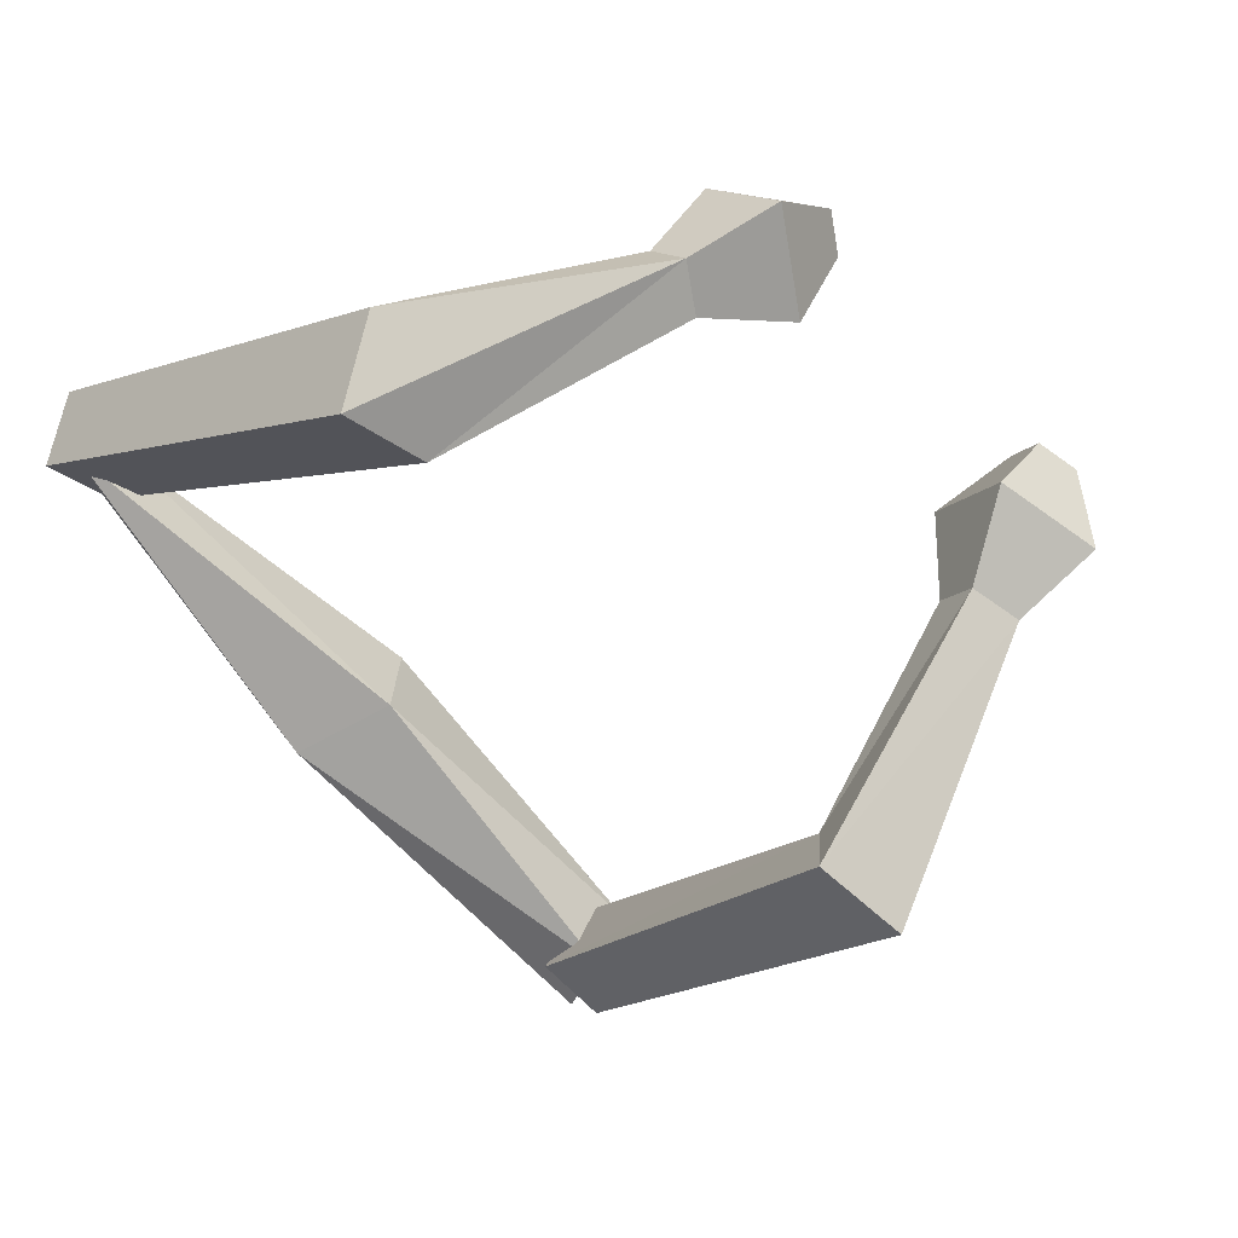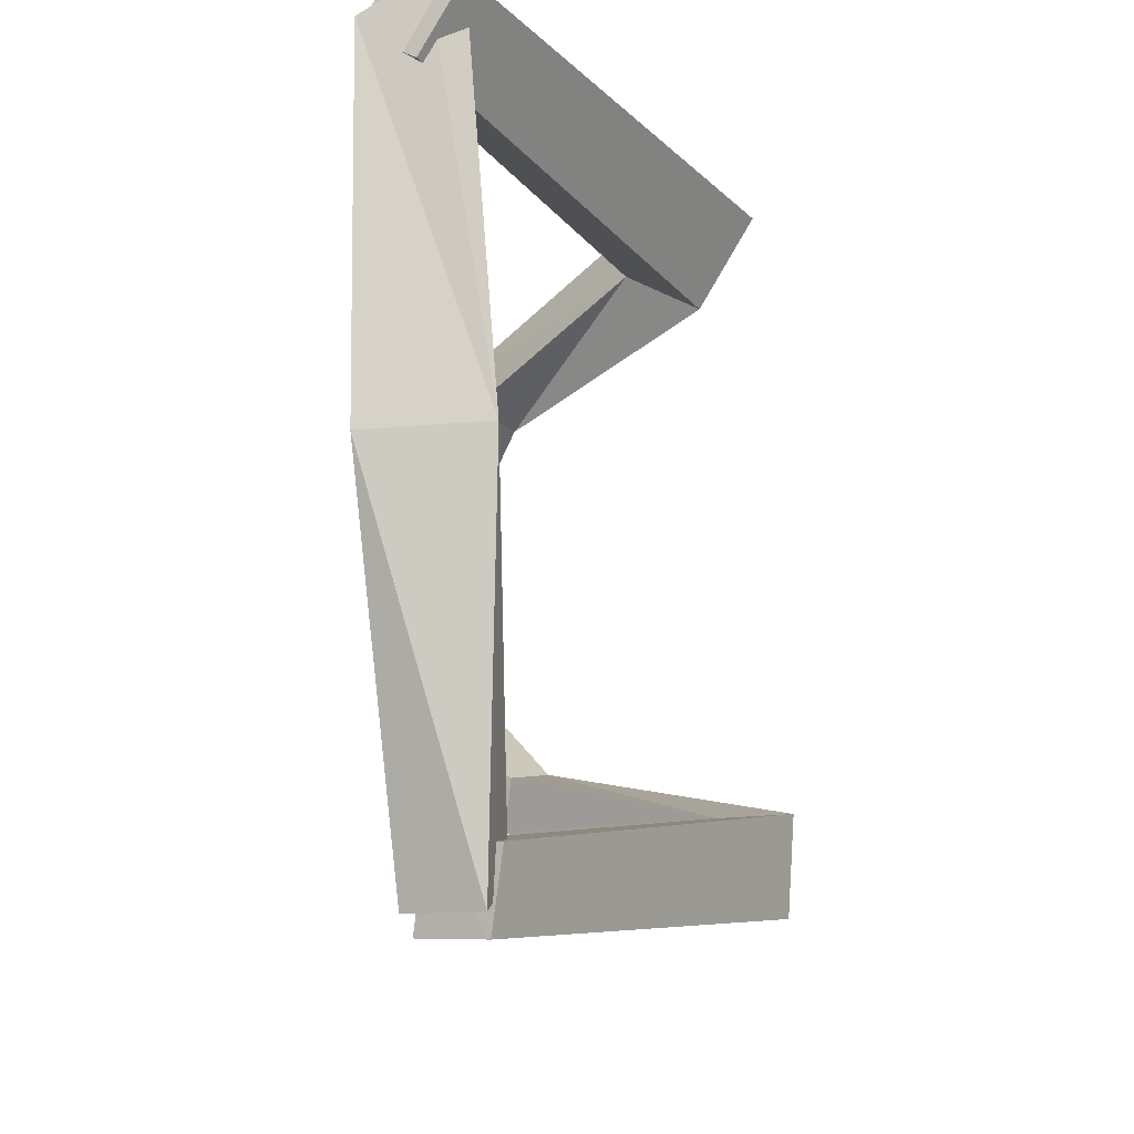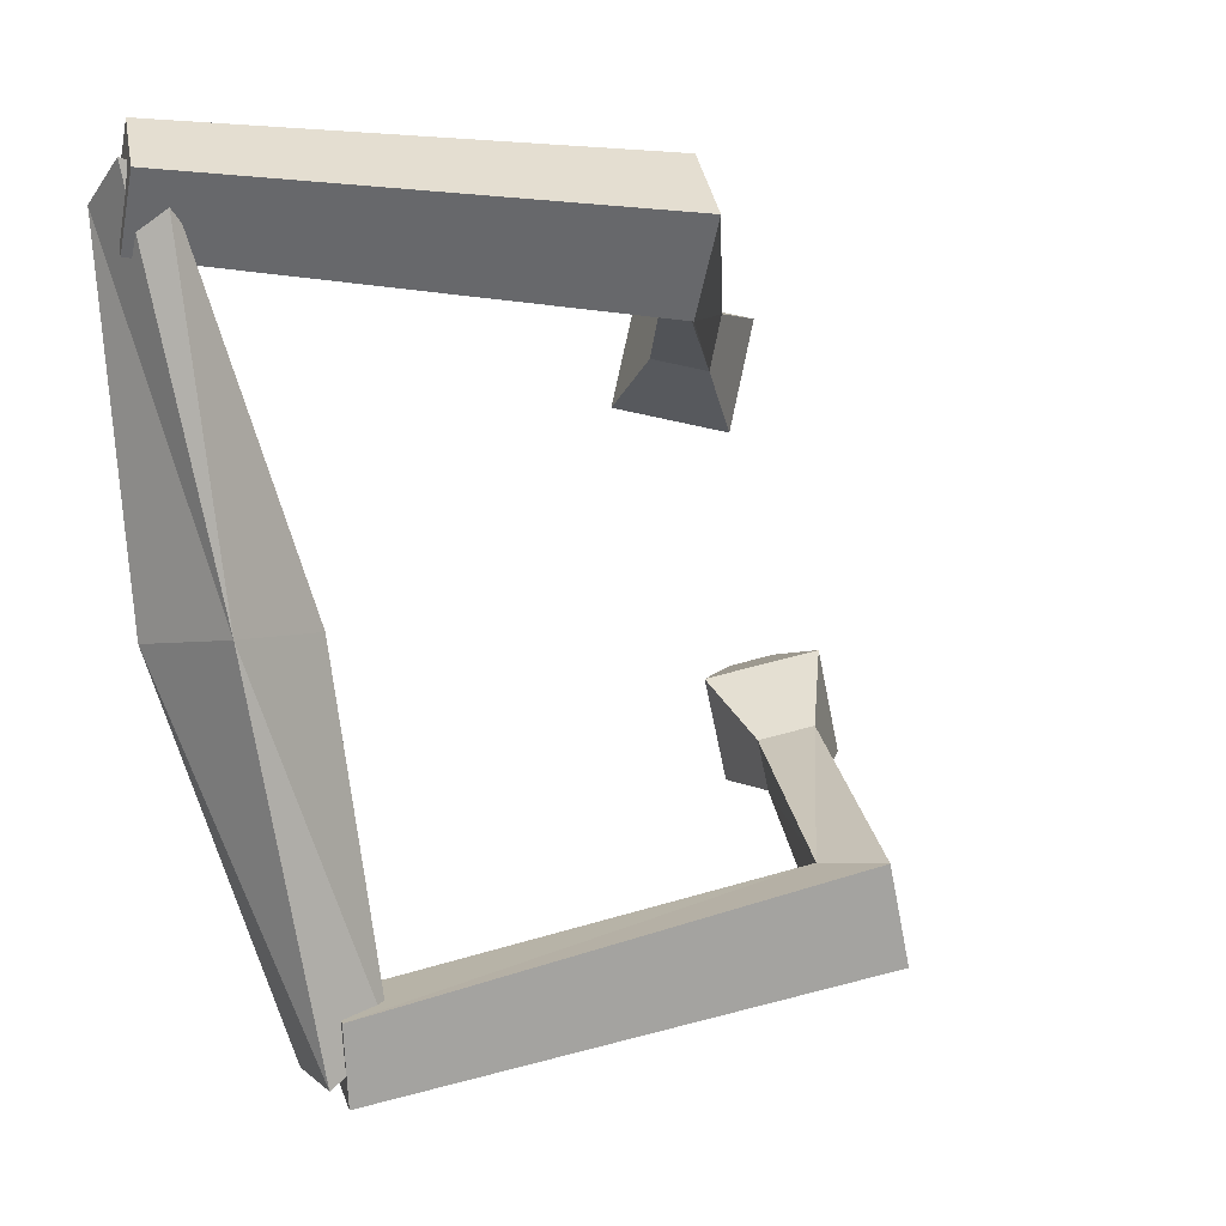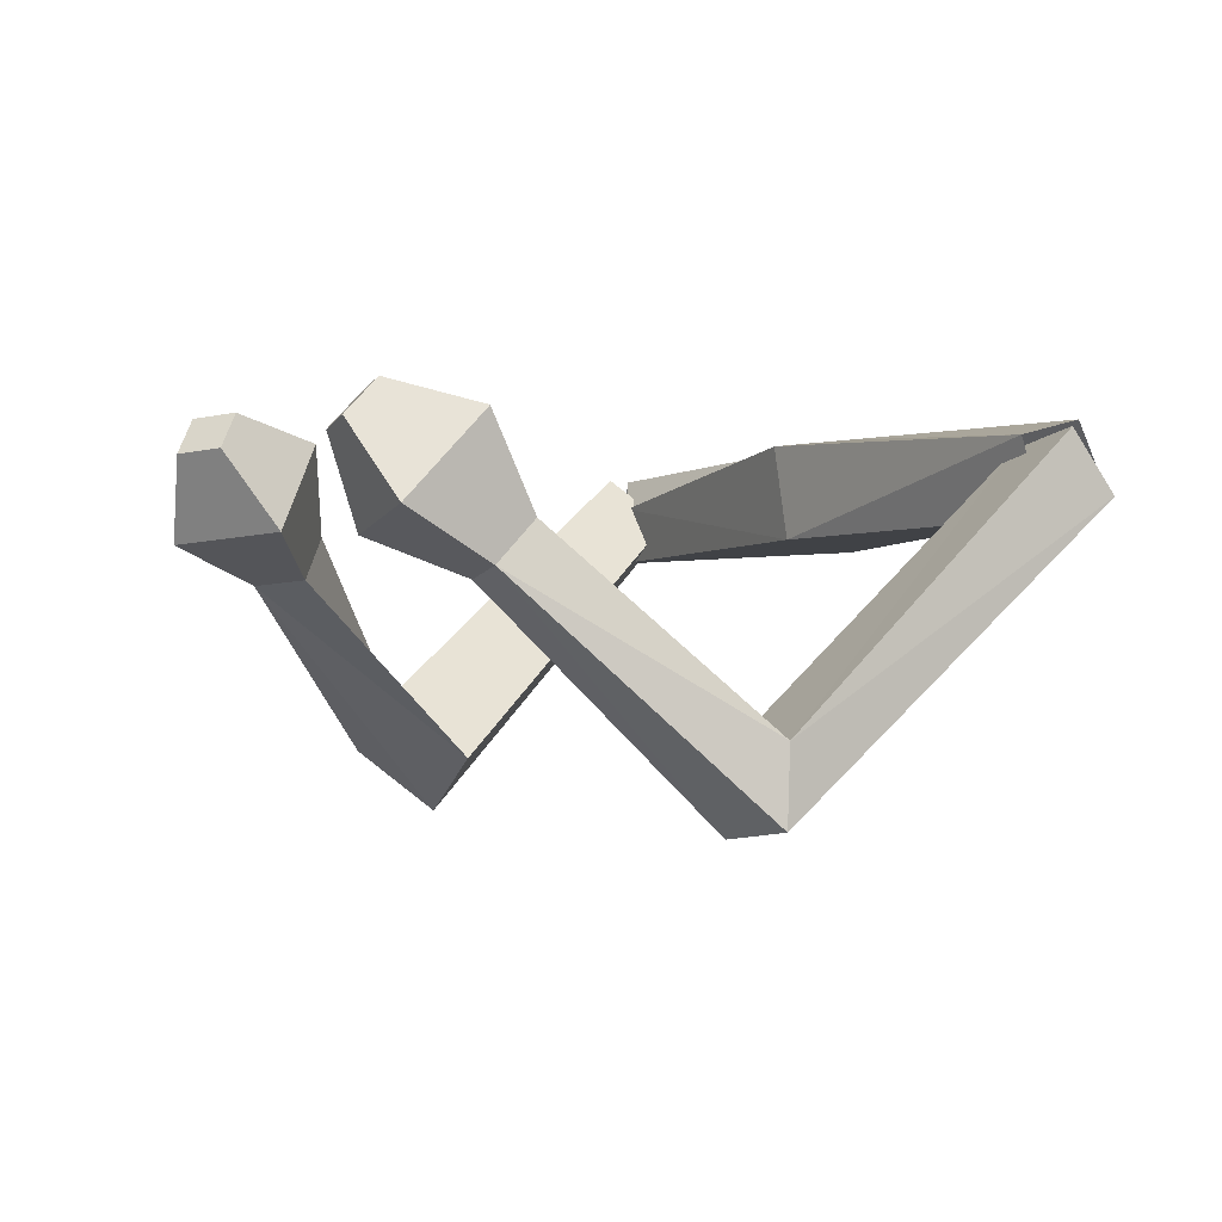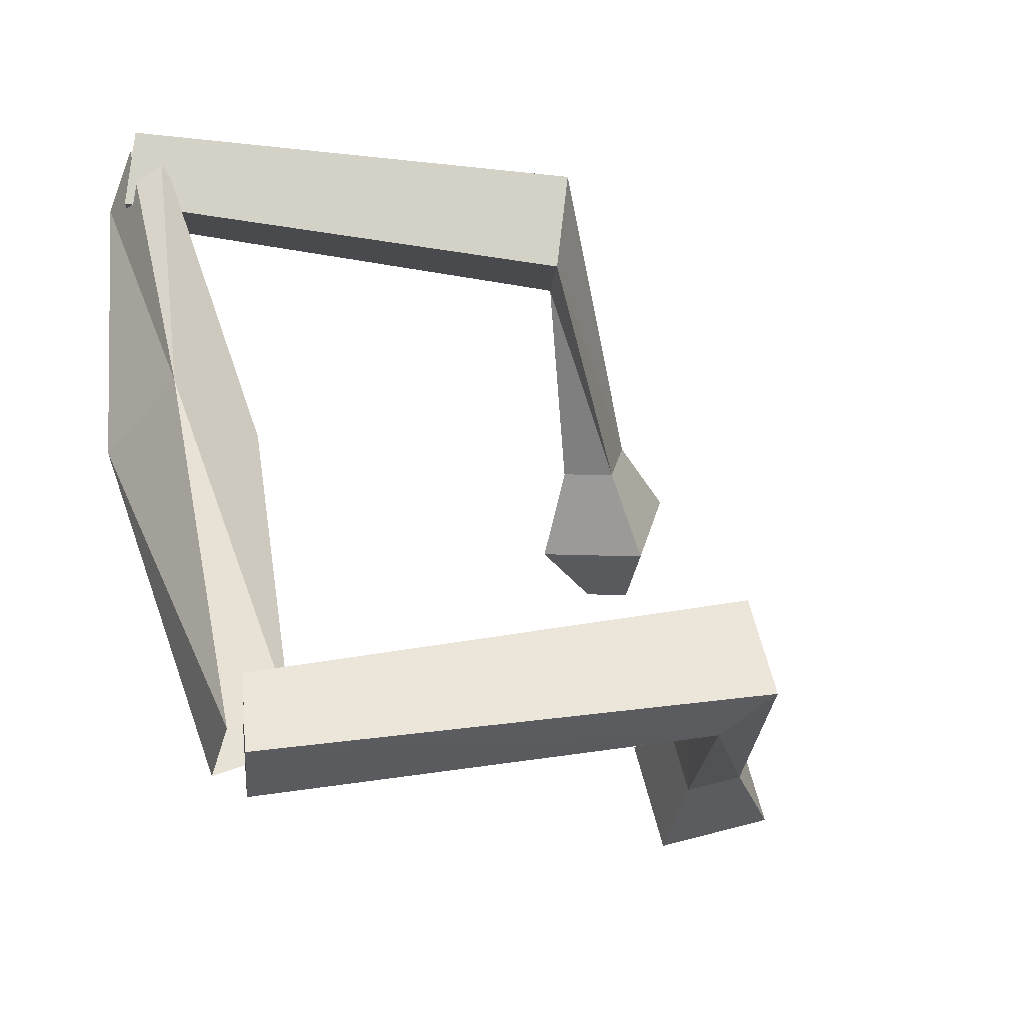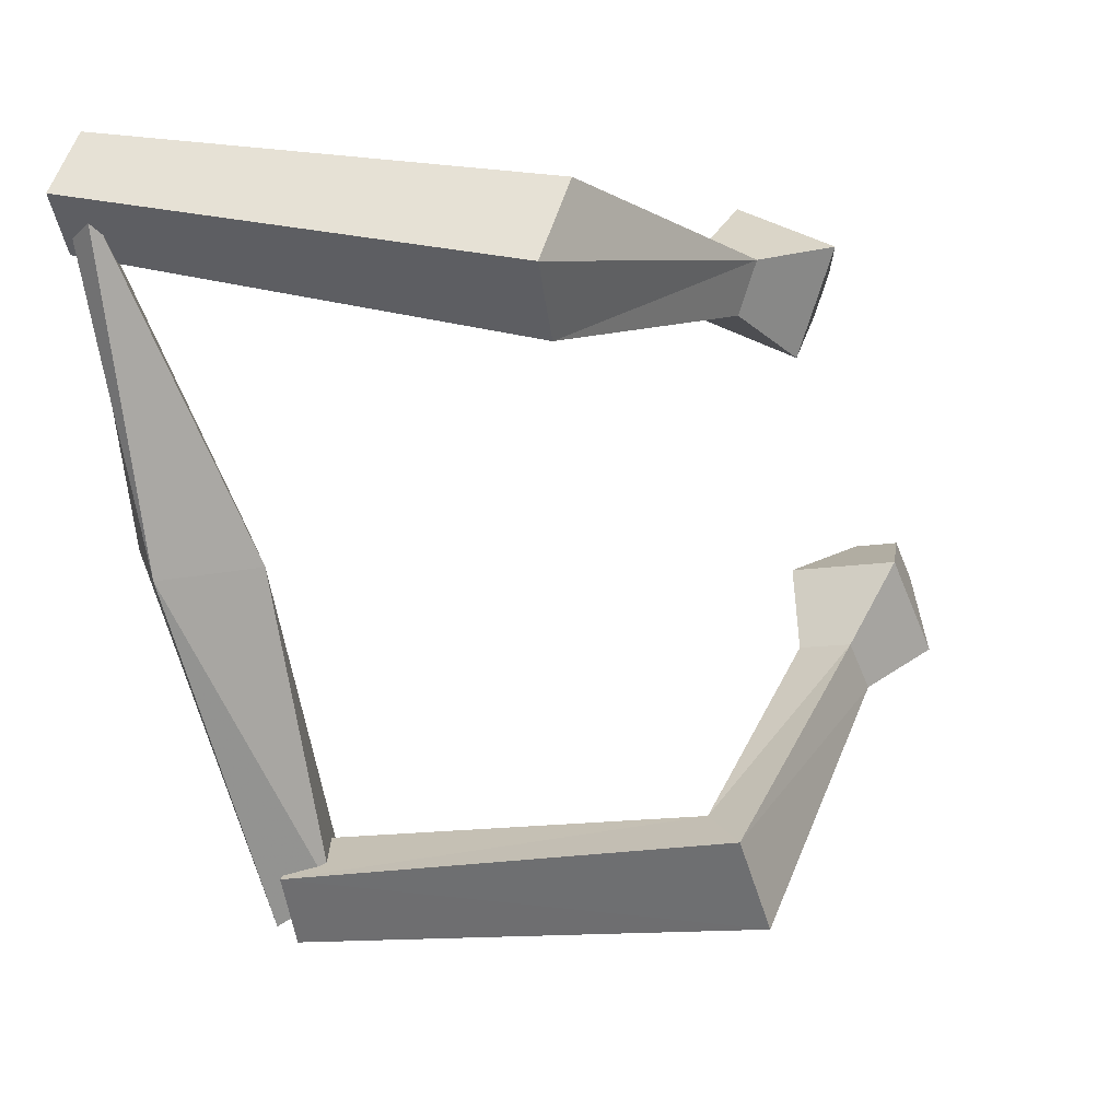
<metadata>
{"format":"obj","ext":"obj","renderer":"f3d","projection":"perspective","resolution":1024,"background":"white","views":[{"elev":-69.1,"azim":28.5,"up":"+Y"},{"elev":-19.1,"azim":-97.4,"up":"+Z"},{"elev":3.4,"azim":-54.7,"up":"+Z"},{"elev":-8.6,"azim":132.3,"up":"+Y"},{"elev":-43.8,"azim":-46.0,"up":"+Z"},{"elev":19.0,"azim":-21.8,"up":"+Z"}]}
</metadata>
<code>
o Cube
v 0.6579 -0.08518 -1.988
v 0.7843 -0.03725 -2.473
v 0.323 -0.3814 -2.416
v 0.6564 -0.5223 -2.172
v 0.3304 -0.4647 -2.047
v 0.4442 -0.4138 -2.536
v 0.5786 0.04959 -2.388
v 0.8519 -0.05339 -2.165
v 4.696 -0.3892 -0.3757
v 4.513 -0.164 -0.4476
v 4.641 -0.1459 -0.7176
v 4.824 -0.3712 -0.6457
v 2.559 -2.477 -1.301
v 2.577 -1.995 -1.339
v 2.793 -1.993 -1.944
v 2.775 -2.475 -1.906
v 4.397 -0.9047 -0.3077
v 4.259 -0.3031 -1.153
v 3.943 -0.3477 -0.4856
v 4.713 -0.8601 -0.9754
v 3.747 -0.8672 -0.8233
v 4.123 -1.117 -1.062
v 3.968 -1.139 -0.7365
v 3.901 -0.8454 -1.149
v -0.6327 0.1316 1.915
v -0.3498 0.4459 2.203
v -0.6868 0.09193 2.406
v -0.5898 -0.1325 2.326
v -0.7947 -0.108 2.337
v -0.5118 0.2063 2.624
v -0.5364 0.4578 2.195
v -0.4393 0.2334 2.115
v 0.3427 -0.3538 0.003799
v -0.3495 -0.3495 -0.000446
v 0.4017 0.2697 0.05573
v -0.2608 0.4059 -0.0565
v 4.228 -0.1817 1.467
v 4.134 -0.171 1.183
v 3.975 0.07535 1.245
v 4.07 0.06469 1.529
v 1.457 -2.085 2.162
v 1.662 -1.782 1.628
v 2.02 -1.384 1.992
v 1.815 -1.687 2.525
v 4.01 -0.6617 1.754
v 3.385 -0.02586 1.205
v 3.777 -0.6353 1.052
v 3.619 -0.05224 1.907
v 3.27 -0.8216 1.414
v 3.193 -0.537 1.831
v 3.384 -0.8344 1.756
v 3.079 -0.5241 1.489
f 34 3 4
f 8 7 36
f 36 7 3
f 33 4 8
f 6 5 1
f 12 11 10
f 17 9 10
f 18 11 12
f 20 12 9
f 19 10 11
f 1 14 15
f 5 6 16
f 6 2 15
f 5 13 14
f 21 19 18
f 22 20 17
f 22 24 18
f 23 17 19
f 14 13 23
f 15 24 22
f 13 16 22
f 14 21 24
f 28 27 34
f 36 31 32
f 34 27 31
f 32 28 33
f 26 25 29
f 37 38 39
f 47 38 37
f 48 40 39
f 45 37 40
f 39 38 47
f 26 43 42
f 41 44 30
f 44 43 26
f 42 41 29
f 52 46 47
f 45 48 50
f 50 48 46
f 49 47 45
f 42 49 51
f 50 52 43
f 51 50 44
f 43 52 49
f 33 34 4
f 35 8 36
f 34 36 3
f 35 33 8
f 2 6 1
f 9 12 10
f 19 17 10
f 20 18 12
f 17 20 9
f 18 19 11
f 2 1 15
f 13 5 16
f 16 6 15
f 1 5 14
f 24 21 18
f 23 22 17
f 20 22 18
f 21 23 19
f 21 14 23
f 16 15 22
f 23 13 22
f 15 14 24
f 33 28 34
f 35 36 32
f 36 34 31
f 35 32 33
f 30 26 29
f 40 37 39
f 45 47 37
f 46 48 39
f 48 45 40
f 46 39 47
f 25 26 42
f 29 41 30
f 30 44 26
f 25 42 29
f 49 52 47
f 51 45 50
f 52 50 46
f 51 49 45
f 41 42 51
f 44 50 43
f 41 51 44
f 42 43 49

</code>
